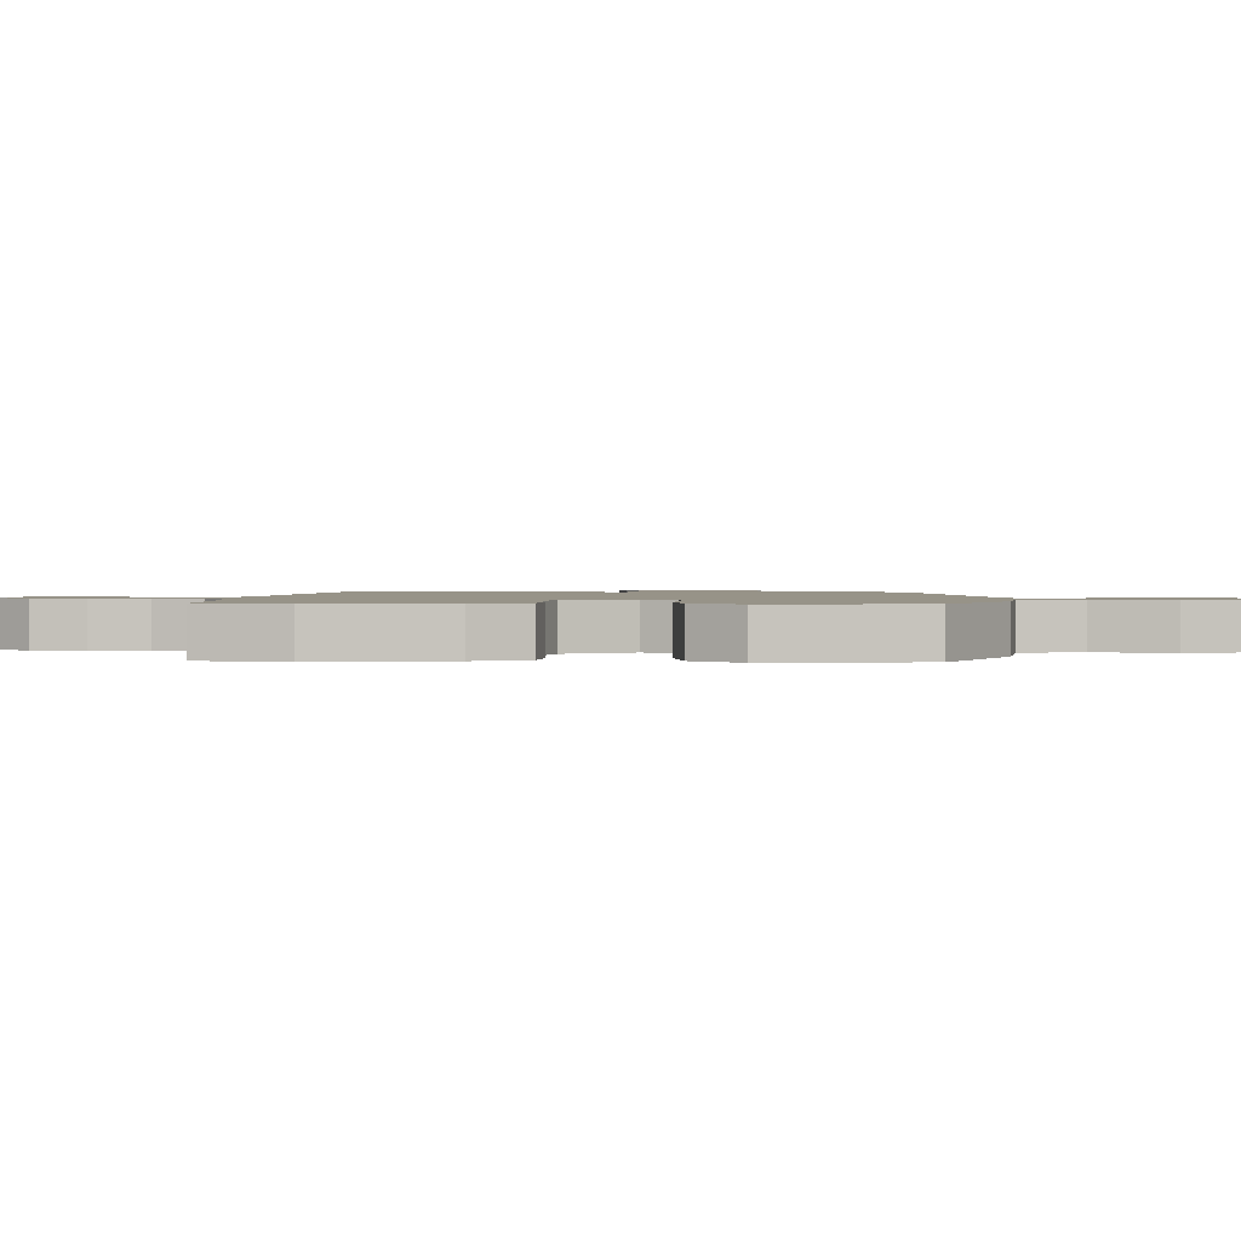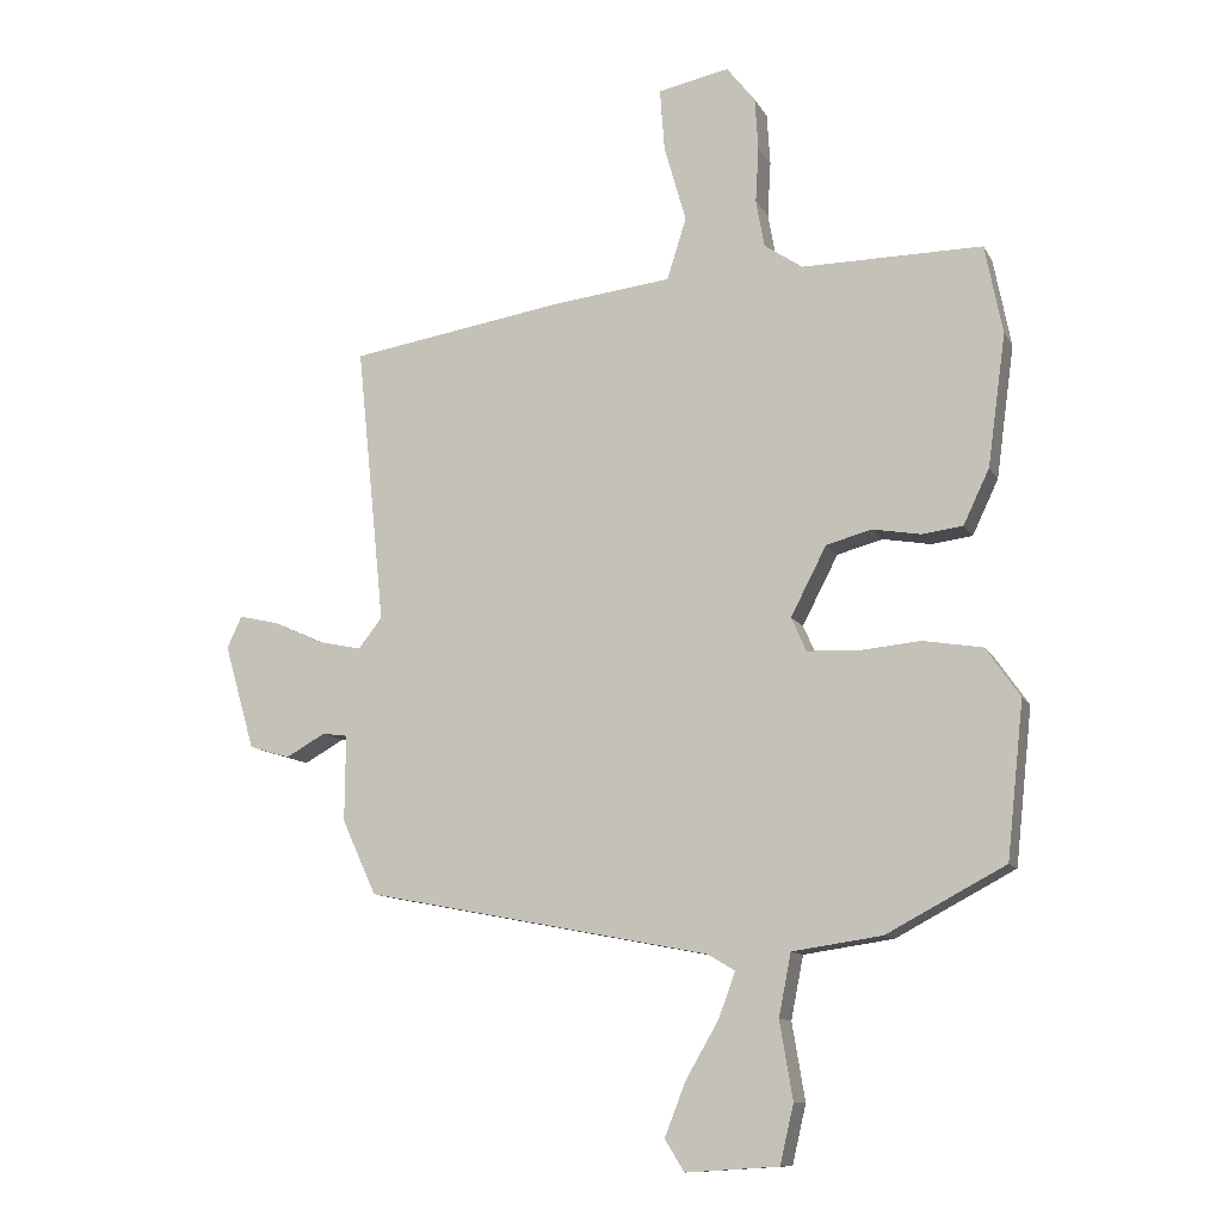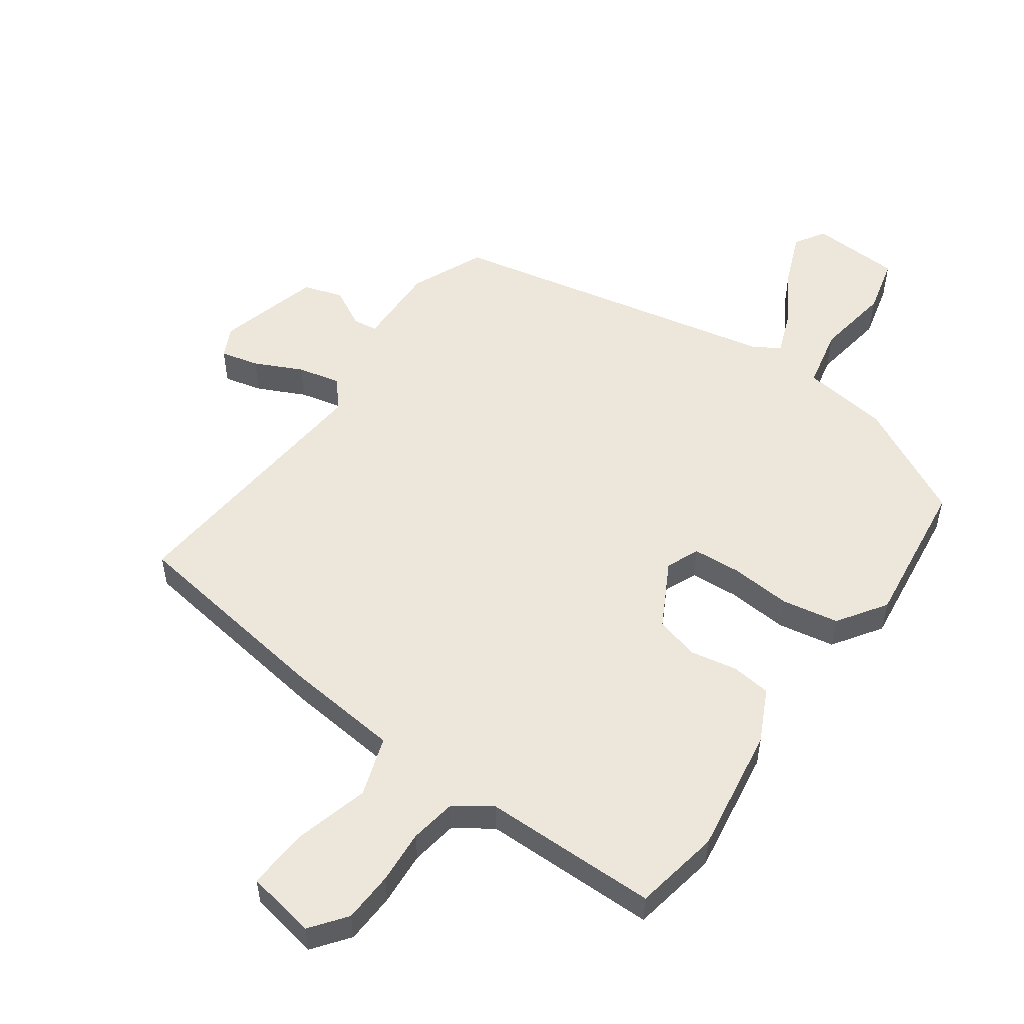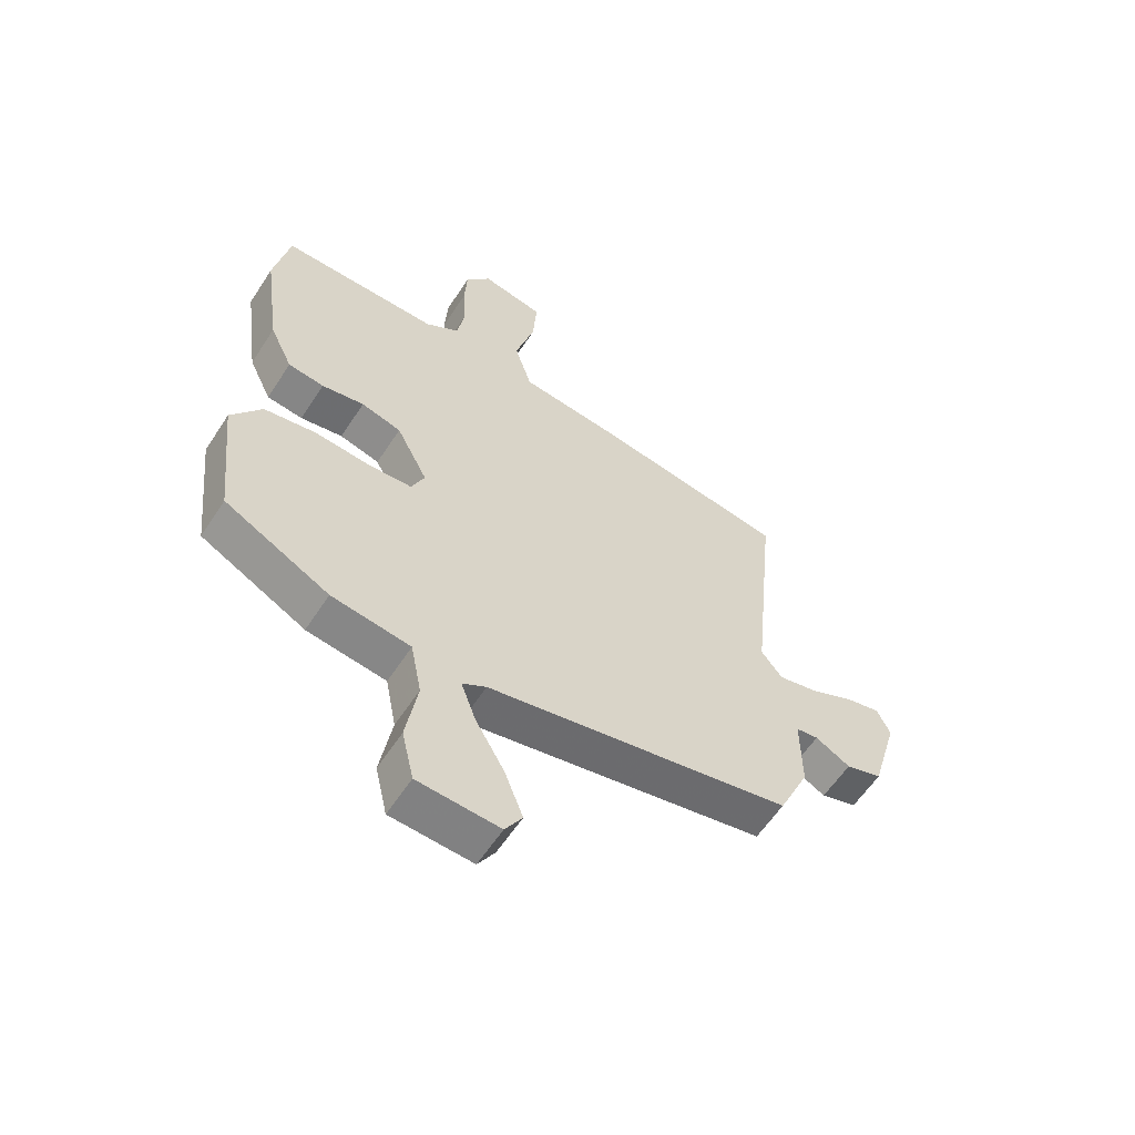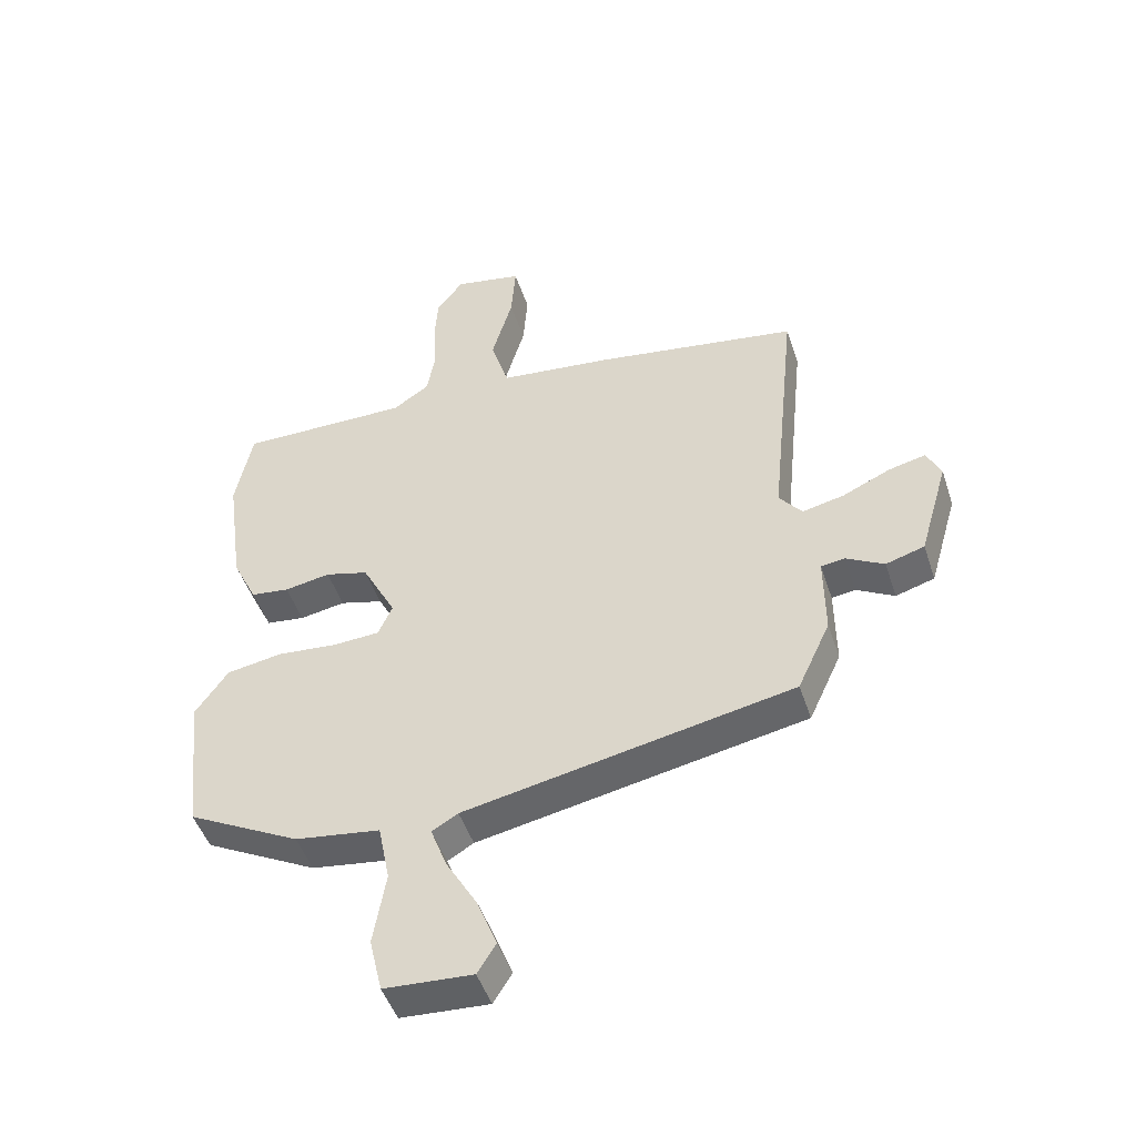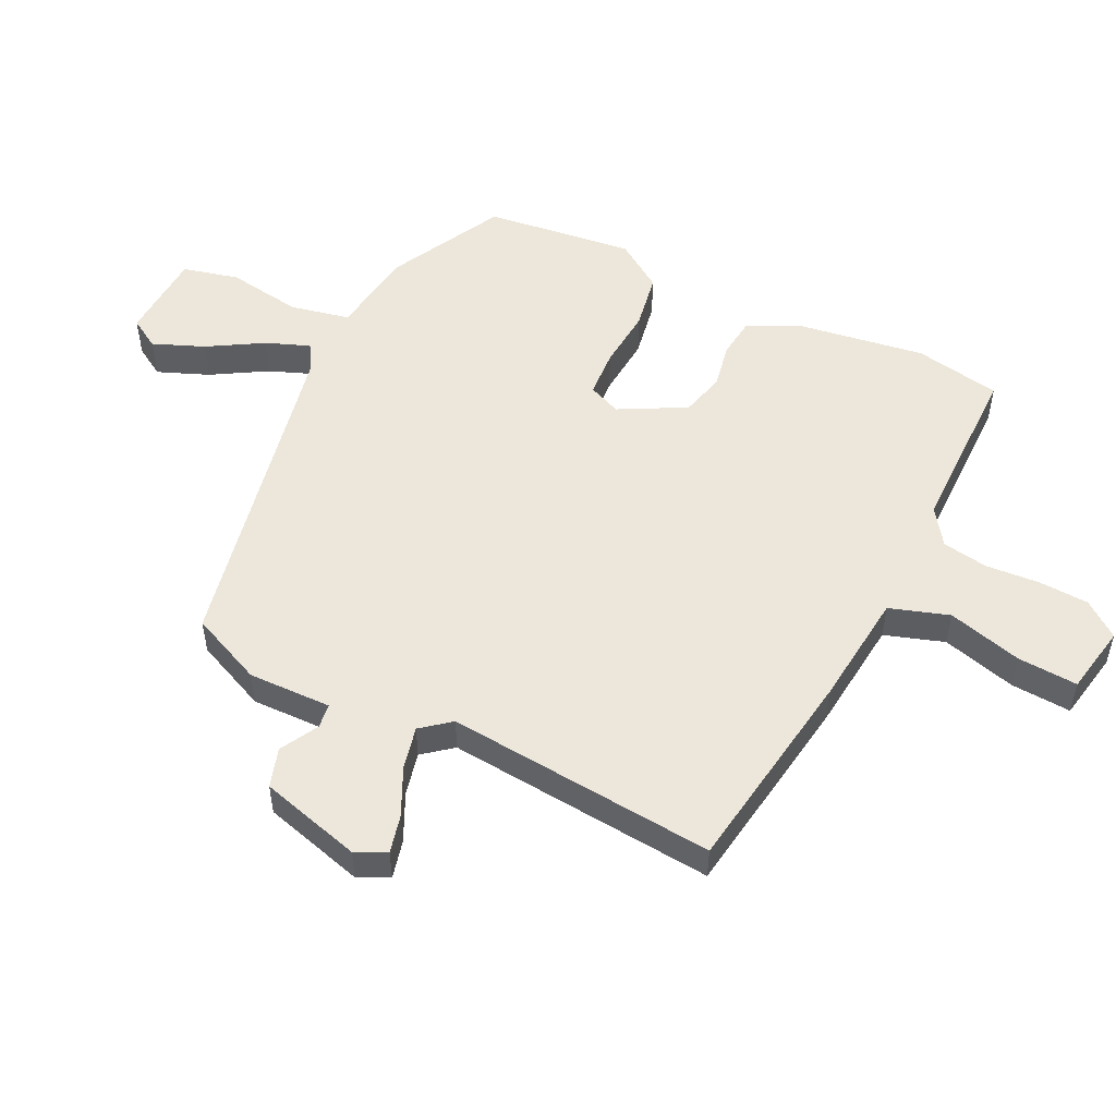
<metadata>
{"format":"obj","ext":"obj","renderer":"f3d","projection":"perspective","resolution":1024,"background":"white","views":[{"elev":1.4,"azim":91.9,"up":"+Y"},{"elev":-11.2,"azim":18.7,"up":"+Z"},{"elev":53.2,"azim":34.6,"up":"+Y"},{"elev":-59.0,"azim":147.2,"up":"+Z"},{"elev":-47.9,"azim":-162.0,"up":"+Z"},{"elev":52.1,"azim":-64.6,"up":"+Y"}]}
</metadata>
<code>
v -0.511 0.07 0.436
v -0.178 0.07 0.489
v 0.005 0.07 0.51
v 0.035 0.07 0.605
v 0.001 0.07 0.724
v -0.006 0.07 0.82
v 0.104 0.07 0.842
v 0.148 0.07 0.786
v 0.153 0.07 0.706
v 0.148 0.07 0.62
v 0.161 0.07 0.547
v 0.22 0.07 0.507
v 0.498 0.07 0.509
v 0.525 0.07 0.372
v 0.497 0.07 0.169
v 0.457 0.07 0.085
v 0.394 0.07 0.077
v 0.32 0.07 0.09
v 0.25 0.07 0.071
v 0.195 0.07 -0.035
v 0.218 0.07 -0.087
v 0.294 0.07 -0.091
v 0.391 0.07 -0.082
v 0.482 0.07 -0.097
v 0.535 0.07 -0.173
v 0.509 0.07 -0.411
v 0.326 0.07 -0.508
v 0.188 0.07 -0.528
v 0.169 0.07 -0.624
v 0.189 0.07 -0.743
v 0.168 0.07 -0.833
v 0.025 0.07 -0.842
v -0.005 0.07 -0.794
v 0.027 0.07 -0.712
v 0.078 0.07 -0.624
v 0.104 0.07 -0.554
v 0.062 0.07 -0.529
v -0.471 0.07 -0.426
v -0.524 0.07 -0.311
v -0.523 0.07 -0.178
v -0.562 0.07 -0.173
v -0.623 0.07 -0.207
v -0.686 0.07 -0.188
v -0.733 0.07 -0.026
v -0.71 0.07 0.023
v -0.649 0.07 0.009
v -0.573 0.07 -0.026
v -0.504 0.07 -0.041
v -0.467 0.07 0.006
v -0.511 0 0.436
v -0.178 0 0.489
v 0.005 0 0.51
v 0.035 0 0.605
v 0.001 0 0.724
v -0.006 0 0.82
v 0.104 0 0.842
v 0.148 0 0.786
v 0.153 0 0.706
v 0.148 0 0.62
v 0.161 0 0.547
v 0.22 0 0.507
v 0.498 0 0.509
v 0.525 0 0.372
v 0.497 0 0.169
v 0.457 0 0.085
v 0.394 0 0.077
v 0.32 0 0.09
v 0.25 0 0.071
v 0.195 0 -0.035
v 0.218 0 -0.087
v 0.294 0 -0.091
v 0.391 0 -0.082
v 0.482 0 -0.097
v 0.535 0 -0.173
v 0.509 0 -0.411
v 0.326 0 -0.508
v 0.188 0 -0.528
v 0.169 0 -0.624
v 0.189 0 -0.743
v 0.168 0 -0.833
v 0.025 0 -0.842
v -0.005 0 -0.794
v 0.027 0 -0.712
v 0.078 0 -0.624
v 0.104 0 -0.554
v 0.062 0 -0.529
v -0.471 0 -0.426
v -0.524 0 -0.311
v -0.523 0 -0.178
v -0.562 0 -0.173
v -0.623 0 -0.207
v -0.686 0 -0.188
v -0.733 0 -0.026
v -0.71 0 0.023
v -0.649 0 0.009
v -0.573 0 -0.026
v -0.504 0 -0.041
v -0.467 0 0.006
f 44 45 46 47
f 44 47 48
f 41 42 43 44
f 40 41 44 48
f 37 38 39 40
f 36 37 40 48
f 32 33 34 35
f 32 35 36
f 29 30 31 32
f 28 29 32 36
f 25 26 27 28
f 22 23 24 25
f 21 22 25 28
f 20 21 28 36
f 15 16 17 18
f 15 18 19
f 12 13 14 15
f 11 12 15 19
f 7 8 9 10
f 7 10 11
f 4 5 6 7
f 4 7 11 19
f 49 1 2 3
f 36 48 49 3
f 3 4 19 20
f 3 20 36
f 96 95 94 93
f 97 96 93
f 93 92 91 90
f 97 93 90 89
f 89 88 87 86
f 97 89 86 85
f 84 83 82 81
f 85 84 81
f 81 80 79 78
f 85 81 78 77
f 77 76 75 74
f 74 73 72 71
f 77 74 71 70
f 85 77 70 69
f 67 66 65 64
f 68 67 64
f 64 63 62 61
f 68 64 61 60
f 59 58 57 56
f 60 59 56
f 56 55 54 53
f 68 60 56 53
f 52 51 50 98
f 52 98 97 85
f 69 68 53 52
f 85 69 52
f 1 50 51 2
f 2 51 52 3
f 3 52 53 4
f 4 53 54 5
f 5 54 55 6
f 6 55 56 7
f 7 56 57 8
f 8 57 58 9
f 9 58 59 10
f 10 59 60 11
f 11 60 61 12
f 12 61 62 13
f 13 62 63 14
f 14 63 64 15
f 15 64 65 16
f 16 65 66 17
f 17 66 67 18
f 18 67 68 19
f 19 68 69 20
f 20 69 70 21
f 21 70 71 22
f 22 71 72 23
f 23 72 73 24
f 24 73 74 25
f 25 74 75 26
f 26 75 76 27
f 27 76 77 28
f 28 77 78 29
f 29 78 79 30
f 30 79 80 31
f 31 80 81 32
f 32 81 82 33
f 33 82 83 34
f 34 83 84 35
f 35 84 85 36
f 36 85 86 37
f 37 86 87 38
f 38 87 88 39
f 39 88 89 40
f 40 89 90 41
f 41 90 91 42
f 42 91 92 43
f 43 92 93 44
f 44 93 94 45
f 45 94 95 46
f 46 95 96 47
f 47 96 97 48
f 48 97 98 49
f 49 98 50 1

</code>
